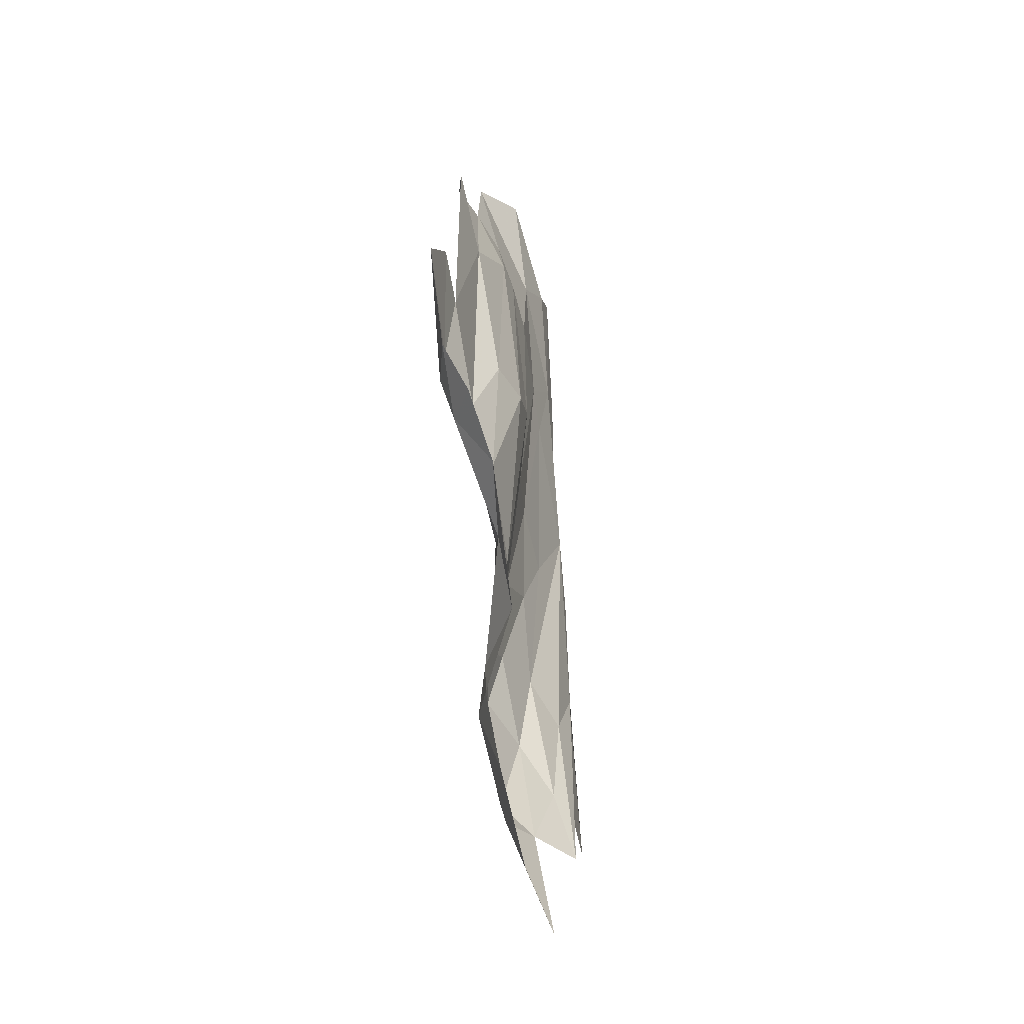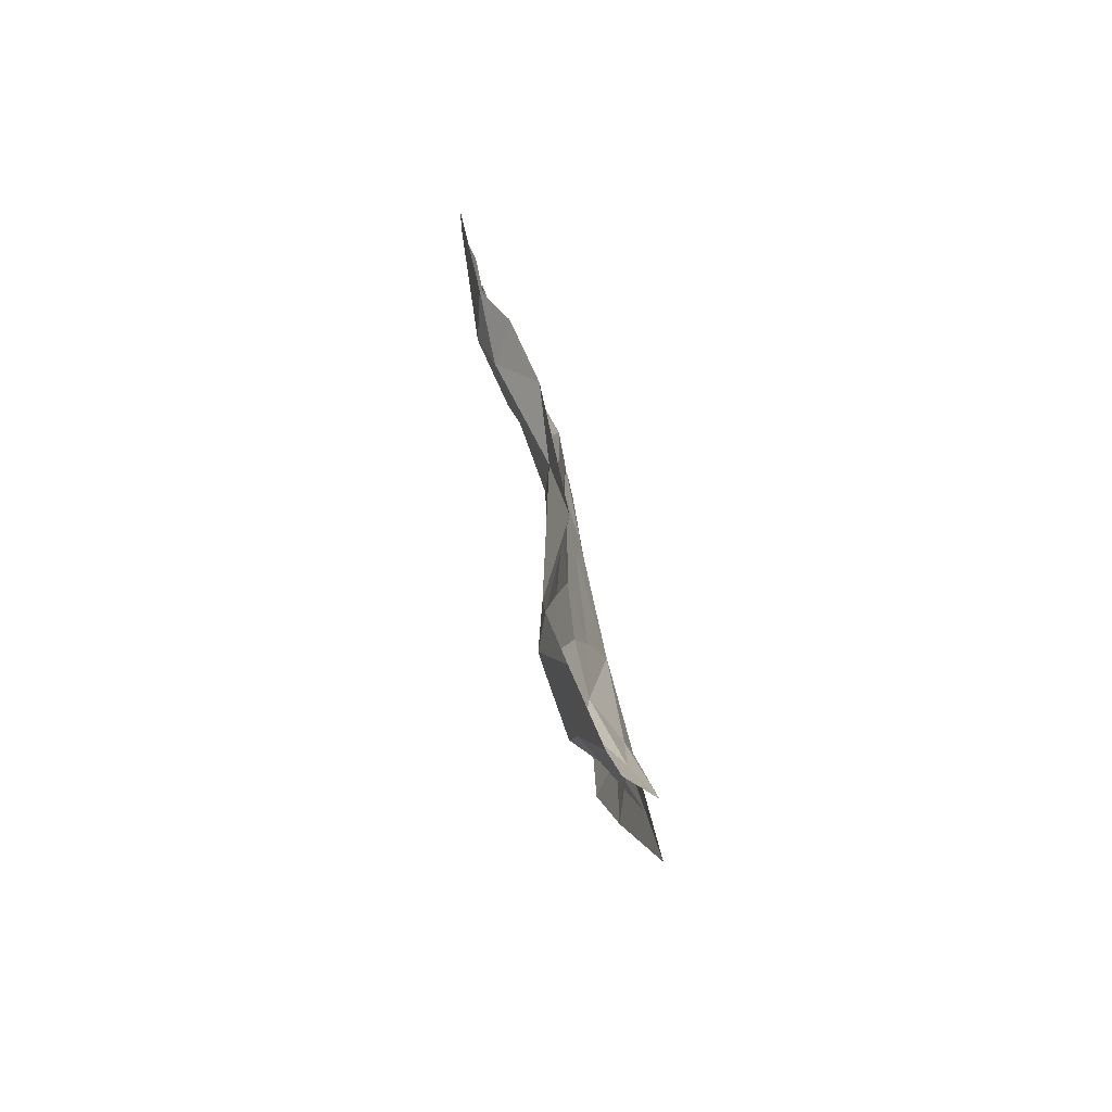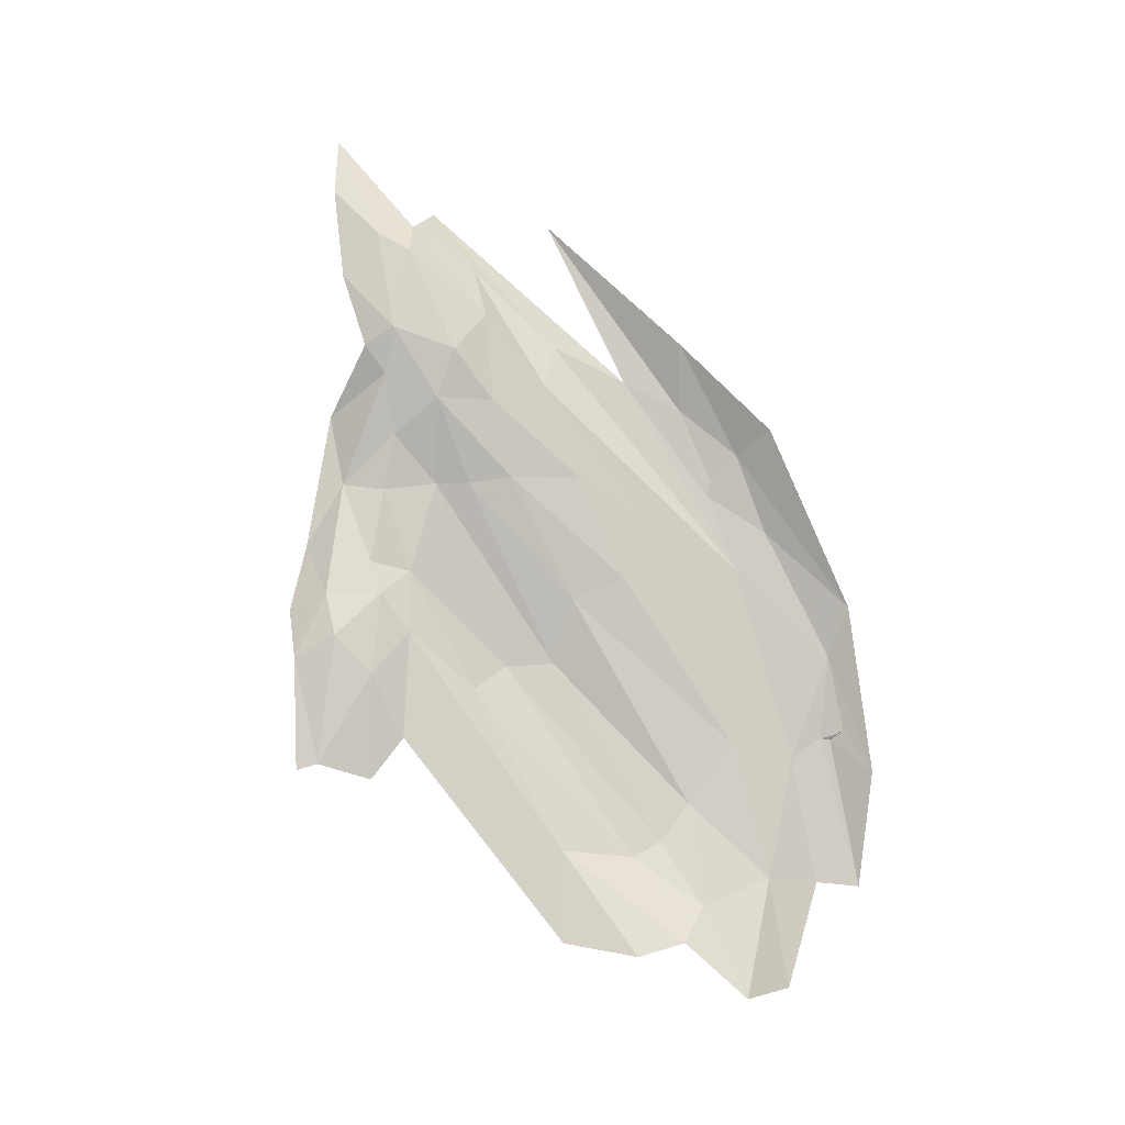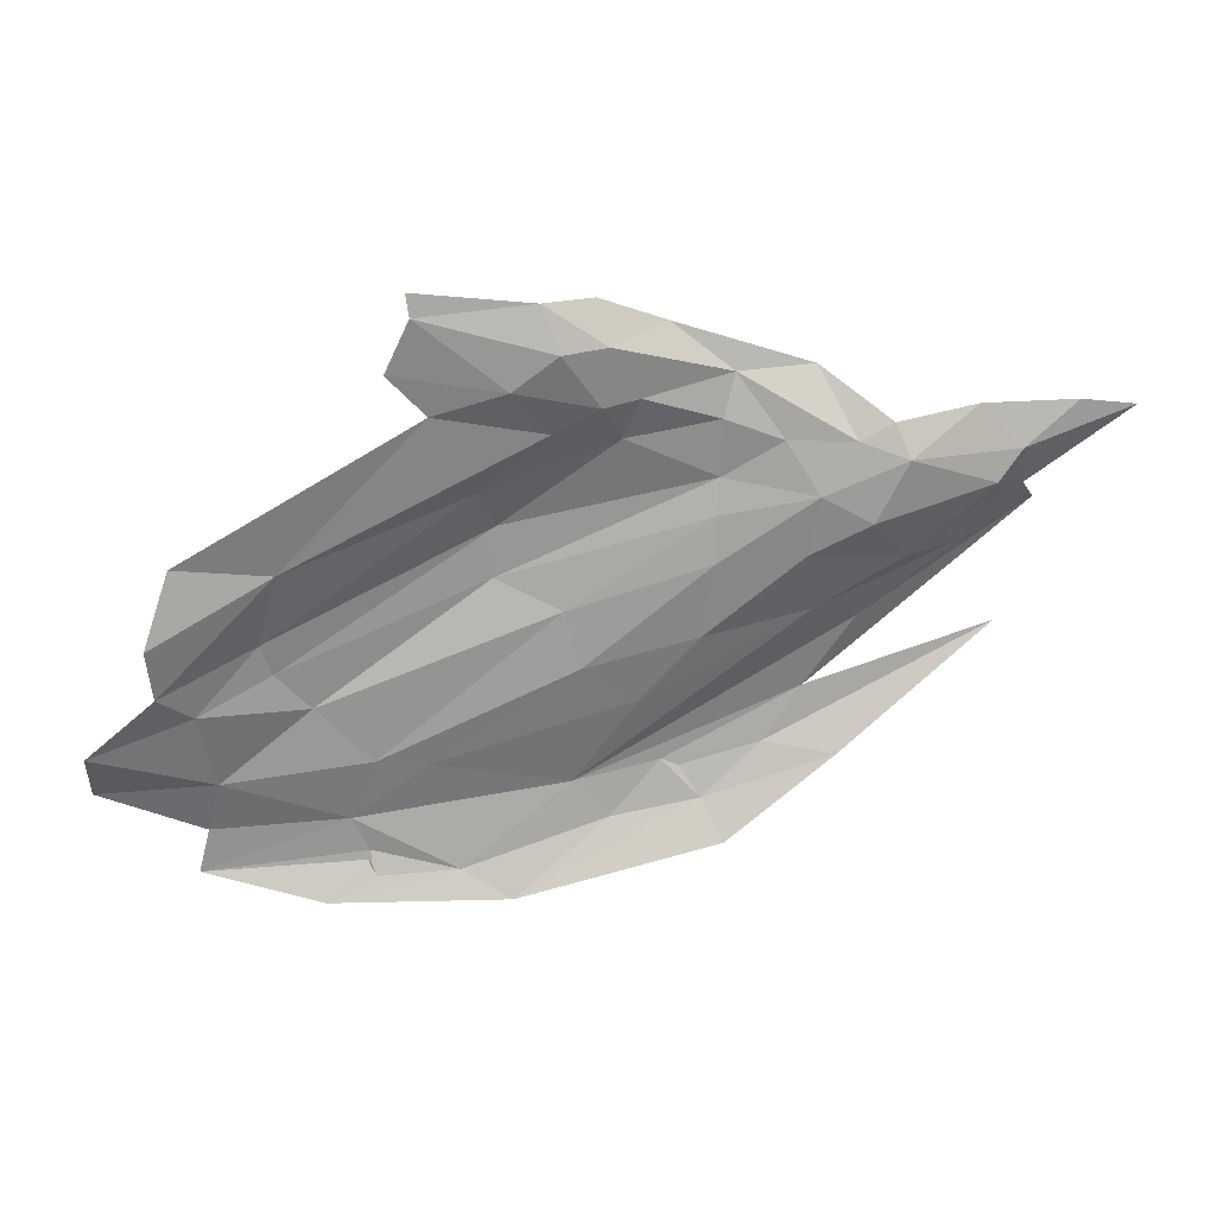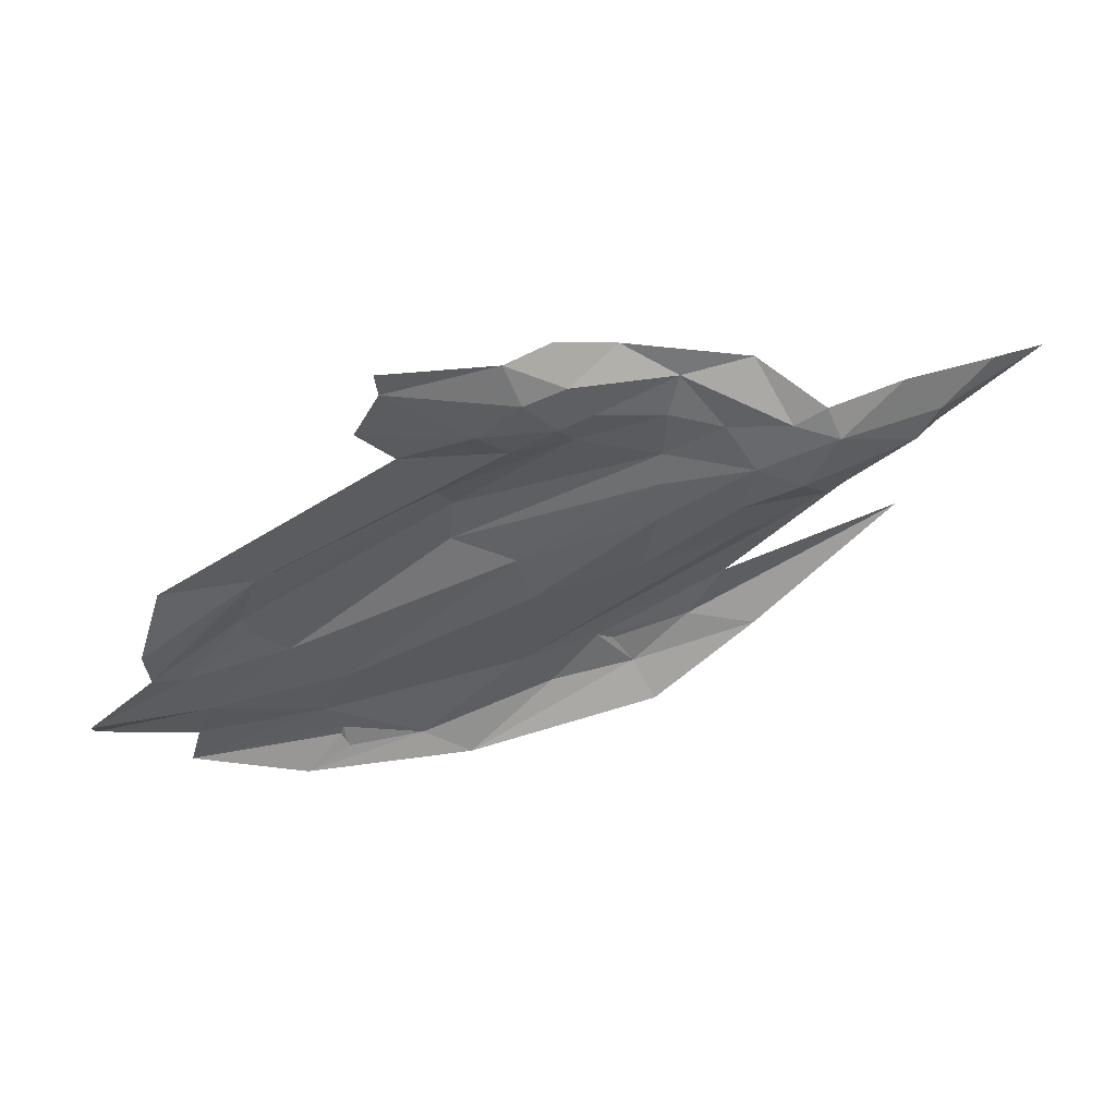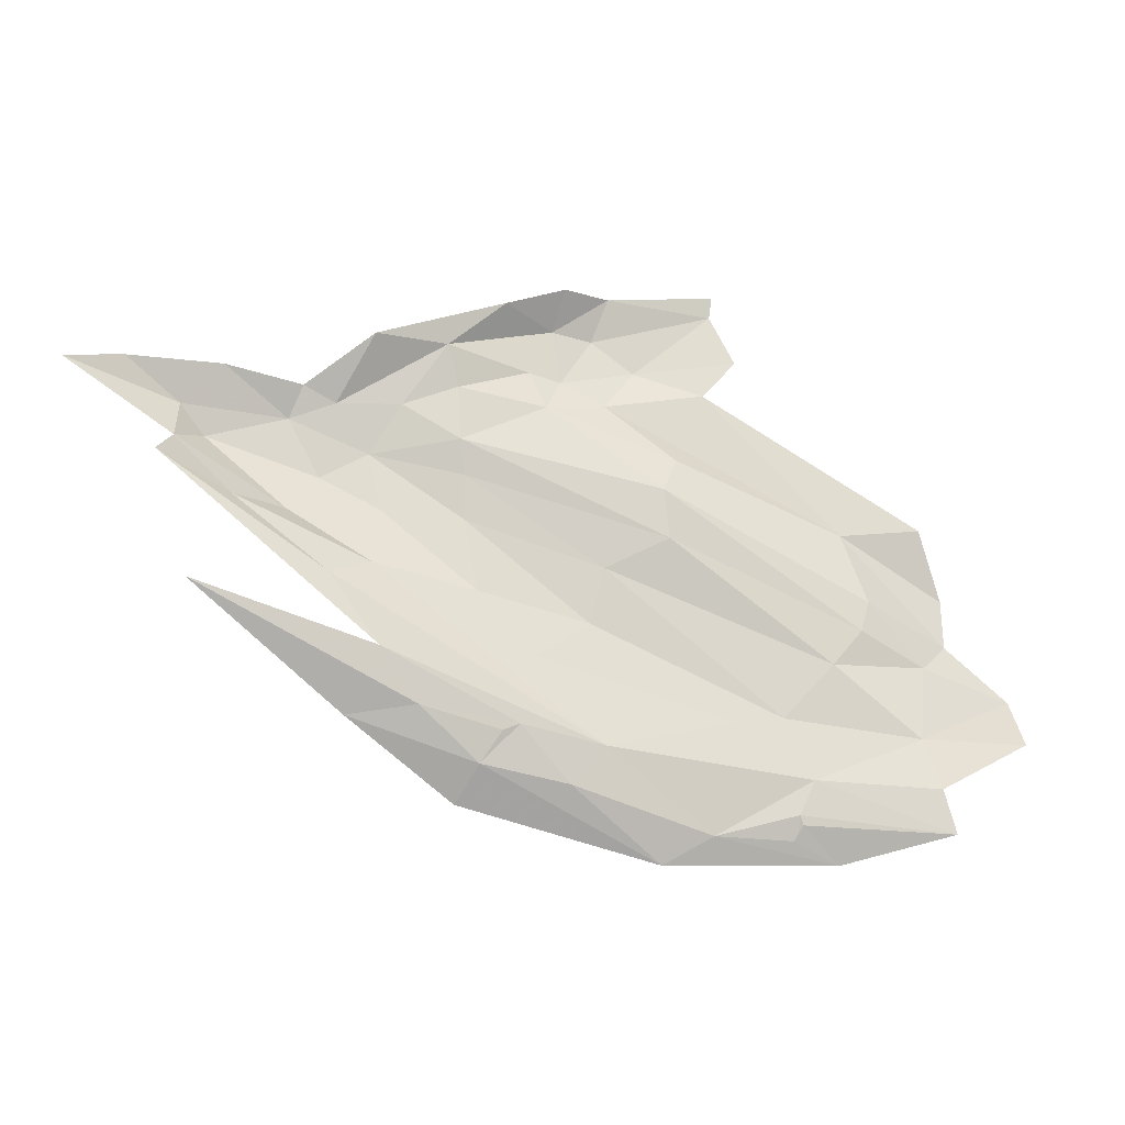
<metadata>
{"format":"obj","ext":"obj","renderer":"f3d","projection":"perspective","resolution":1024,"background":"white","views":[{"elev":68.3,"azim":-76.5,"up":"+Y"},{"elev":43.2,"azim":-80.1,"up":"+Y"},{"elev":-77.9,"azim":-81.9,"up":"+Z"},{"elev":13.8,"azim":-168.4,"up":"+Y"},{"elev":39.9,"azim":-175.2,"up":"+Y"},{"elev":-8.0,"azim":2.8,"up":"+Y"}]}
</metadata>
<code>
v -1.692 7.431 0.2255
v -1.633 7.471 0.1911
v -1.762 7.508 0.2209
v -1.346 7.429 0.1233
v -1.311 7.472 0.0988
v -1.539 7.575 0.1721
v -1.332 7.593 0.0566
v -1.231 7.606 0.0075
v -1.498 7.766 0.0711
v -1.531 7.674 0.1329
v -1.546 7.634 0.165
v -1.301 7.508 0.0832
v -1.681 7.837 0.1171
v -1.8 7.805 0.1985
v -1.708 7.78 0.1492
v -2.218 7.758 0.3624
v -2.1 7.676 0.3132
v -2.101 7.72 0.2798
v -1.491 7.226 0.2017
v -1.612 7.327 0.2382
v -1.652 7.282 0.2526
v -1.905 7.359 0.2987
v -1.82 7.37 0.2961
v -2.071 7.507 0.3683
v -1.788 7.755 0.192
v -2.075 7.683 0.2672
v -1.986 7.712 0.2195
v -1.127 7.391 0.0064
v -1.234 7.429 0.0593
v -1.242 7.341 0.1017
v -1.462 7.357 0.1732
v -1.373 7.29 0.1659
v -1.391 7.25 0.1777
v -1.206 7.228 0.1263
v -1.618 7.743 0.122
v -1.635 7.831 0.0886
v -1.671 7.771 0.1289
v -1.685 7.735 0.1636
v -1.78 7.647 0.2016
v -1.616 7.538 0.1813
v -1.88 7.537 0.2575
v -1.923 7.52 0.304
v -1.979 7.598 0.2667
v -1.949 7.641 0.2203
v -2.031 7.607 0.3213
v -1.551 7.192 0.2054
v -1.388 7.238 0.1771
v -1.347 7.192 0.1511
v -2.054 7.769 0.2622
v -1.708 7.35 0.2675
v -1.863 7.436 0.3071
v -1.78 7.593 0.203
v -1.408 7.363 0.1522
v -1.221 7.281 0.1209
v -1.584 7.792 0.0801
v -1.113 7.337 0.0553
v -1.489 7.871 0.0415
v -1.614 7.884 0.0877
v -1.854 7.731 0.2059
v -1.784 7.689 0.2052
v -1.205 7.517 -0.0038
v -2.158 7.769 0.316
v -1.204 7.458 0.0214
v -1.754 7.305 0.2734
v -1.784 7.26 0.2538
v -1.882 7.811 0.2343
v -1.732 7.86 0.176
v -1.931 7.731 0.2142
v -1.458 7.811 0.0502
v -1.399 7.22 0.1747
v -1.664 7.887 0.131
v -1.892 7.671 0.2074
v -1.968 7.752 0.224
v -2.109 7.651 0.3648
v -1.394 7.232 0.1754
v -1.728 7.343 0.2727
v -1.485 7.898 0.0395
v -1.877 7.603 0.221
f 1 2 3
f 4 5 6
f 7 8 9
f 10 11 12
f 13 14 15
f 16 17 18
f 19 20 21
f 22 23 24
f 14 25 15
f 18 26 27
f 28 29 30
f 20 31 1
f 20 19 32
f 33 34 32
f 9 35 7
f 36 13 37
f 38 11 10
f 39 40 6
f 41 42 20
f 26 43 44
f 17 45 43
f 46 19 21
f 47 48 34
f 19 46 48
f 49 18 27
f 20 50 21
f 20 42 51
f 2 40 52
f 30 29 4
f 53 30 4
f 32 34 54
f 35 37 38
f 35 55 37
f 28 30 56
f 39 52 40
f 27 26 44
f 36 57 58
f 59 25 14
f 39 6 60
f 12 7 10
f 61 8 7
f 4 40 53
f 4 6 40
f 18 62 16
f 18 49 62
f 63 61 7
f 22 64 23
f 65 46 64
f 66 14 67
f 66 68 14
f 55 35 9
f 55 69 57
f 55 9 69
f 12 63 7
f 29 28 63
f 35 10 7
f 35 38 10
f 19 33 32
f 19 48 70
f 65 64 22
f 41 1 3
f 41 20 1
f 30 54 56
f 30 32 54
f 58 13 36
f 67 14 13
f 71 13 58
f 72 27 44
f 73 49 27
f 17 26 18
f 17 43 26
f 38 60 11
f 25 59 60
f 32 31 20
f 32 30 53
f 45 42 41
f 74 51 42
f 55 36 37
f 55 57 36
f 38 25 60
f 38 15 25
f 74 45 17
f 74 42 45
f 70 33 19
f 47 34 33
f 70 75 33
f 70 48 47
f 47 75 70
f 47 33 75
f 51 50 20
f 51 24 23
f 23 50 51
f 23 64 76
f 68 73 27
f 68 66 73
f 59 72 60
f 68 27 72
f 6 11 60
f 6 5 11
f 67 13 71
f 57 77 58
f 52 3 2
f 78 41 3
f 78 52 72
f 78 3 52
f 78 44 43
f 78 72 44
f 50 76 64
f 50 23 76
f 29 5 4
f 12 11 5
f 12 29 63
f 12 5 29
f 41 43 45
f 41 78 43
f 64 21 50
f 64 46 21
f 31 2 1
f 53 40 2
f 53 31 32
f 53 2 31
f 37 15 38
f 37 13 15
f 68 59 14
f 68 72 59
f 72 39 60
f 72 52 39

</code>
